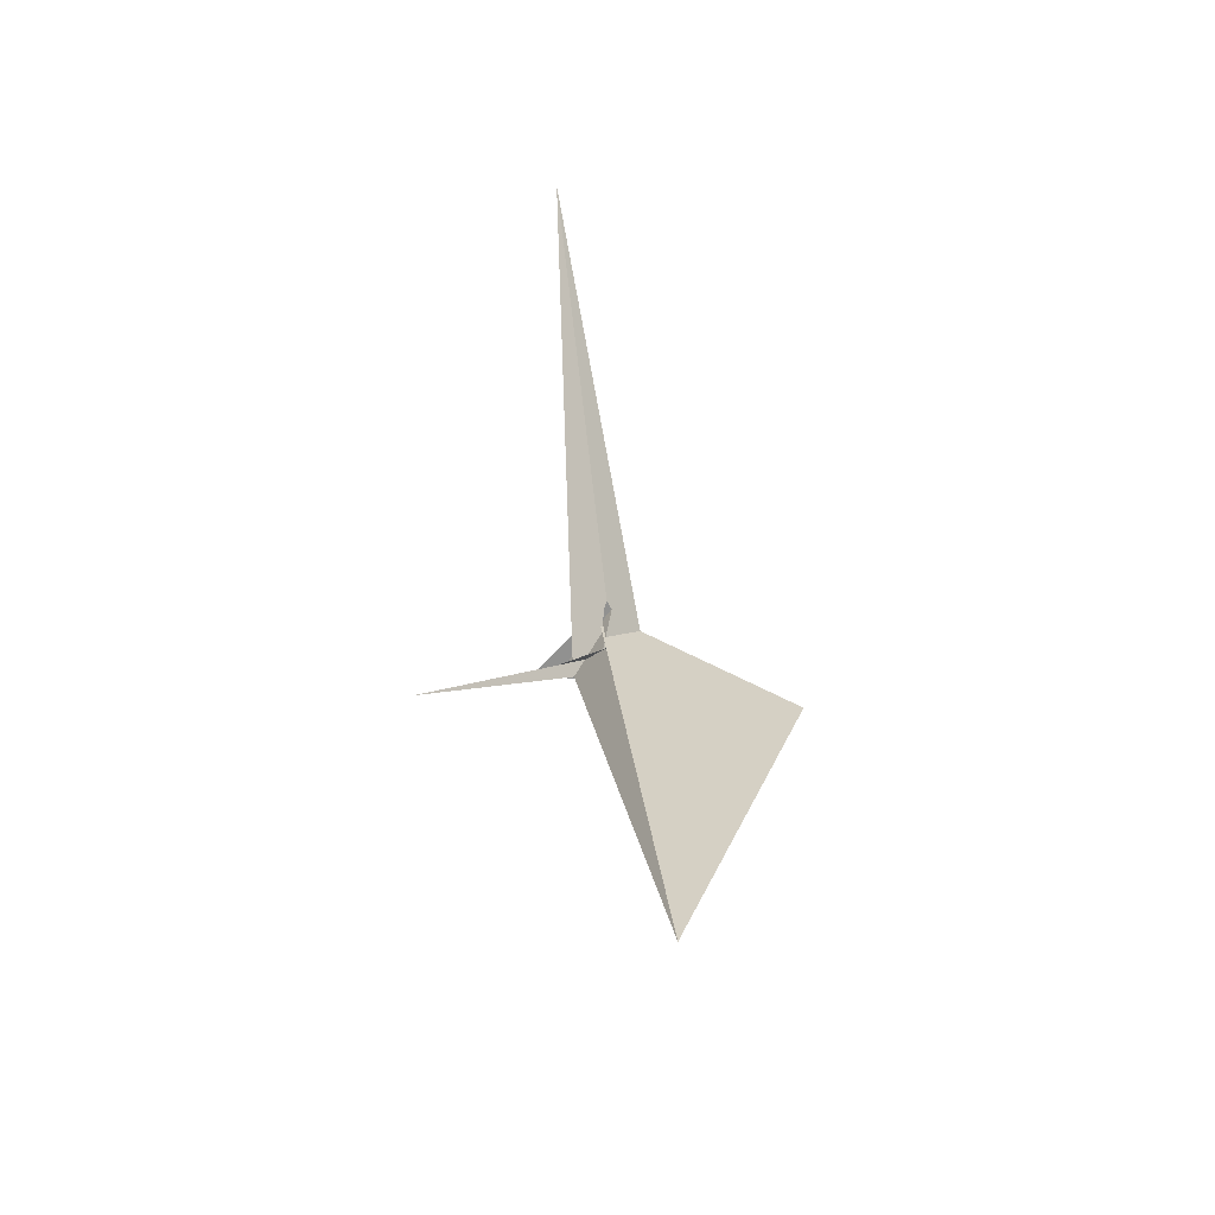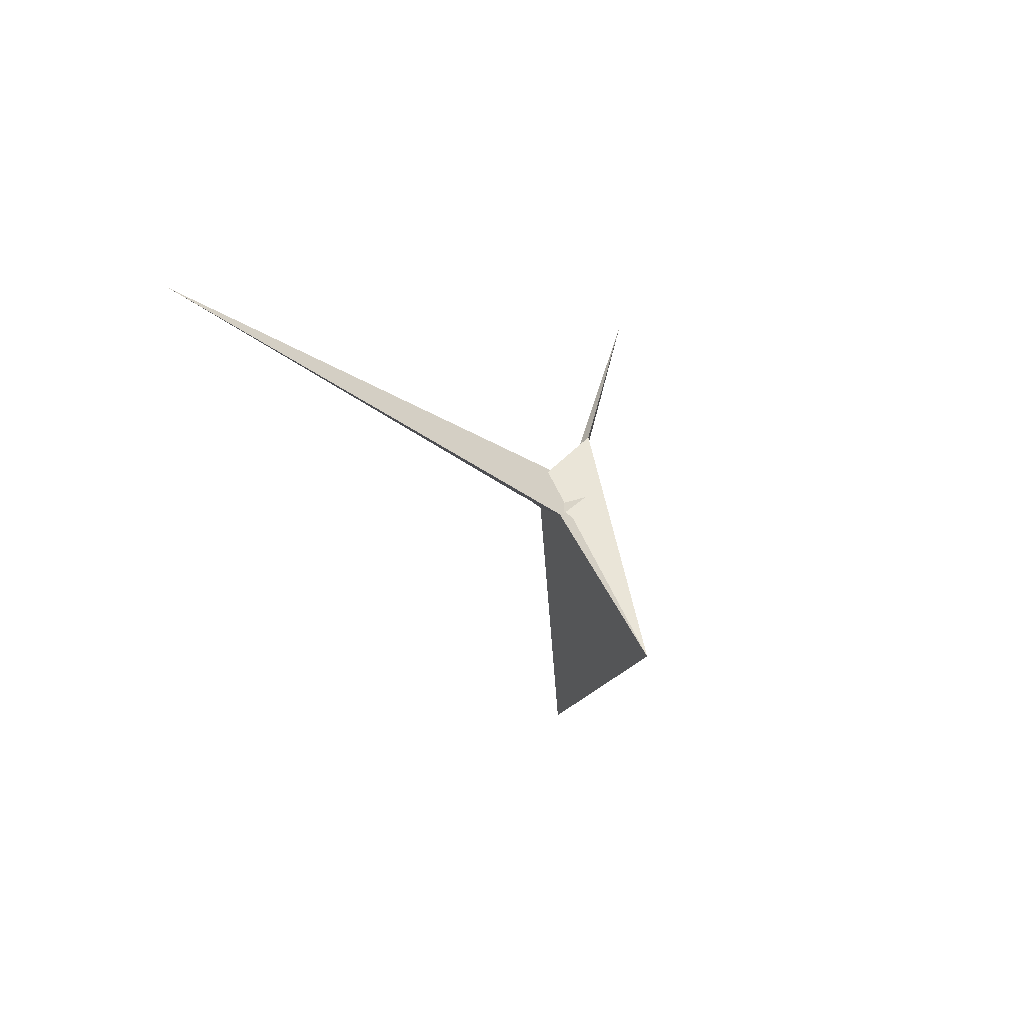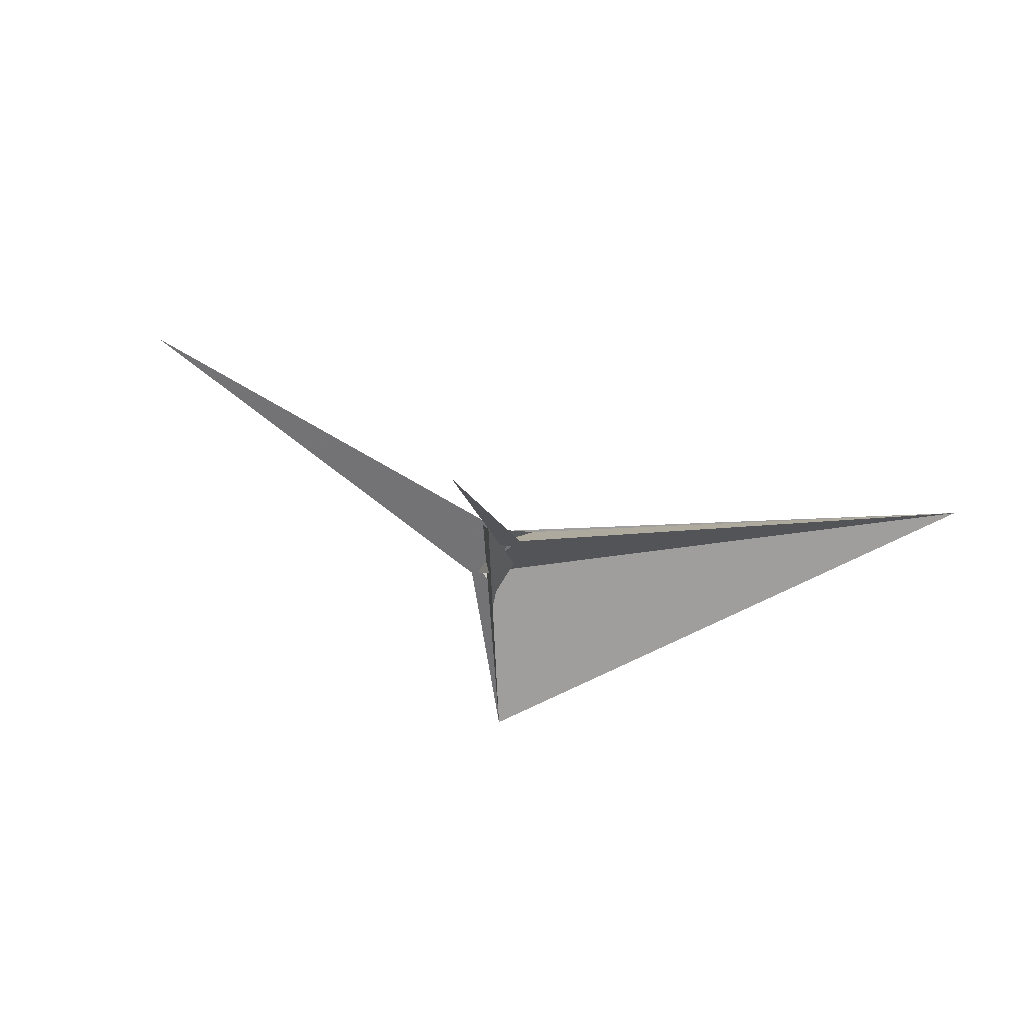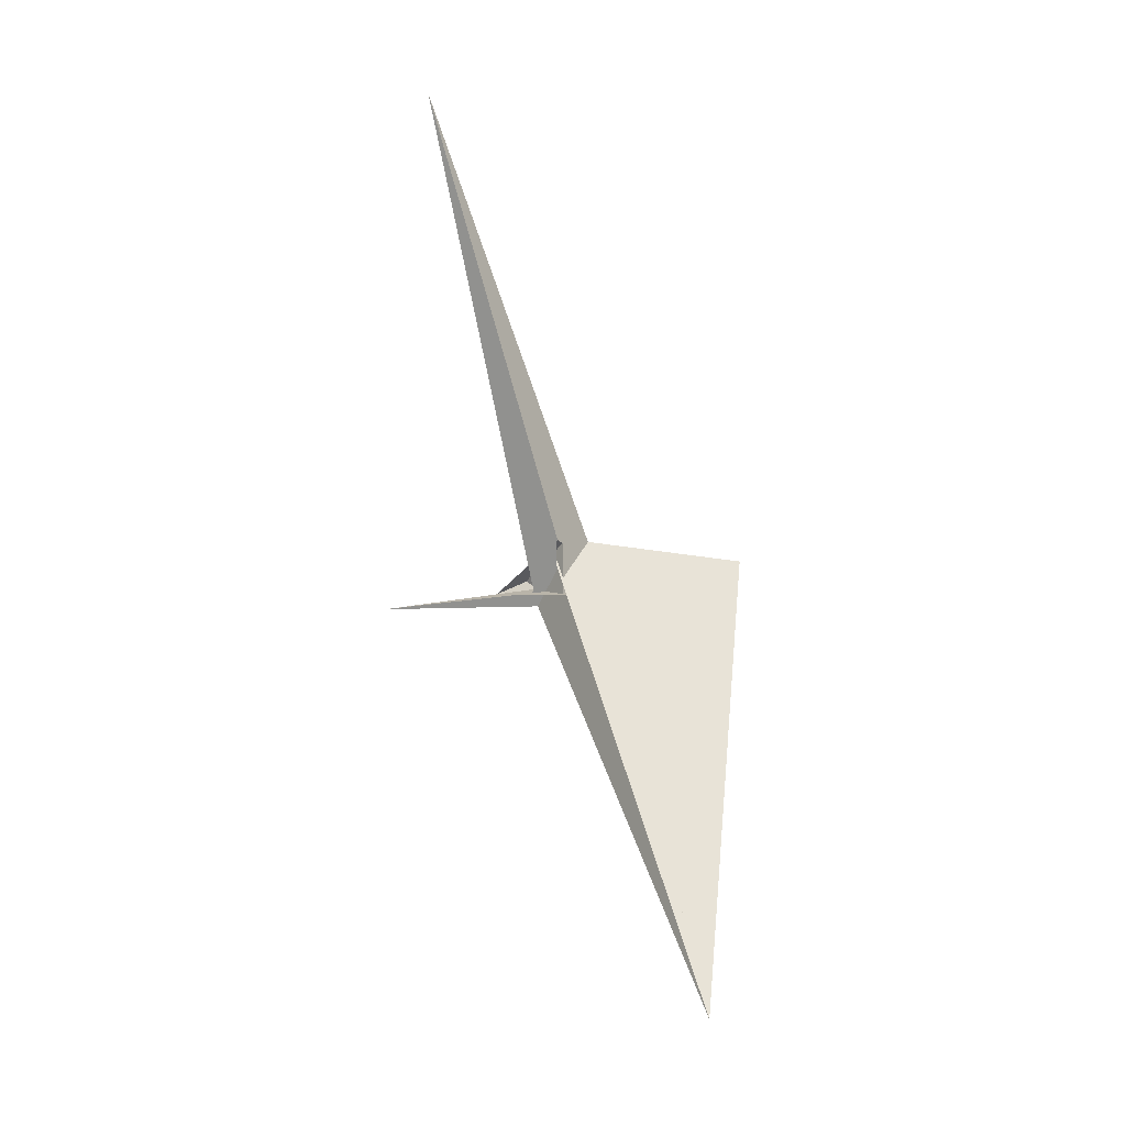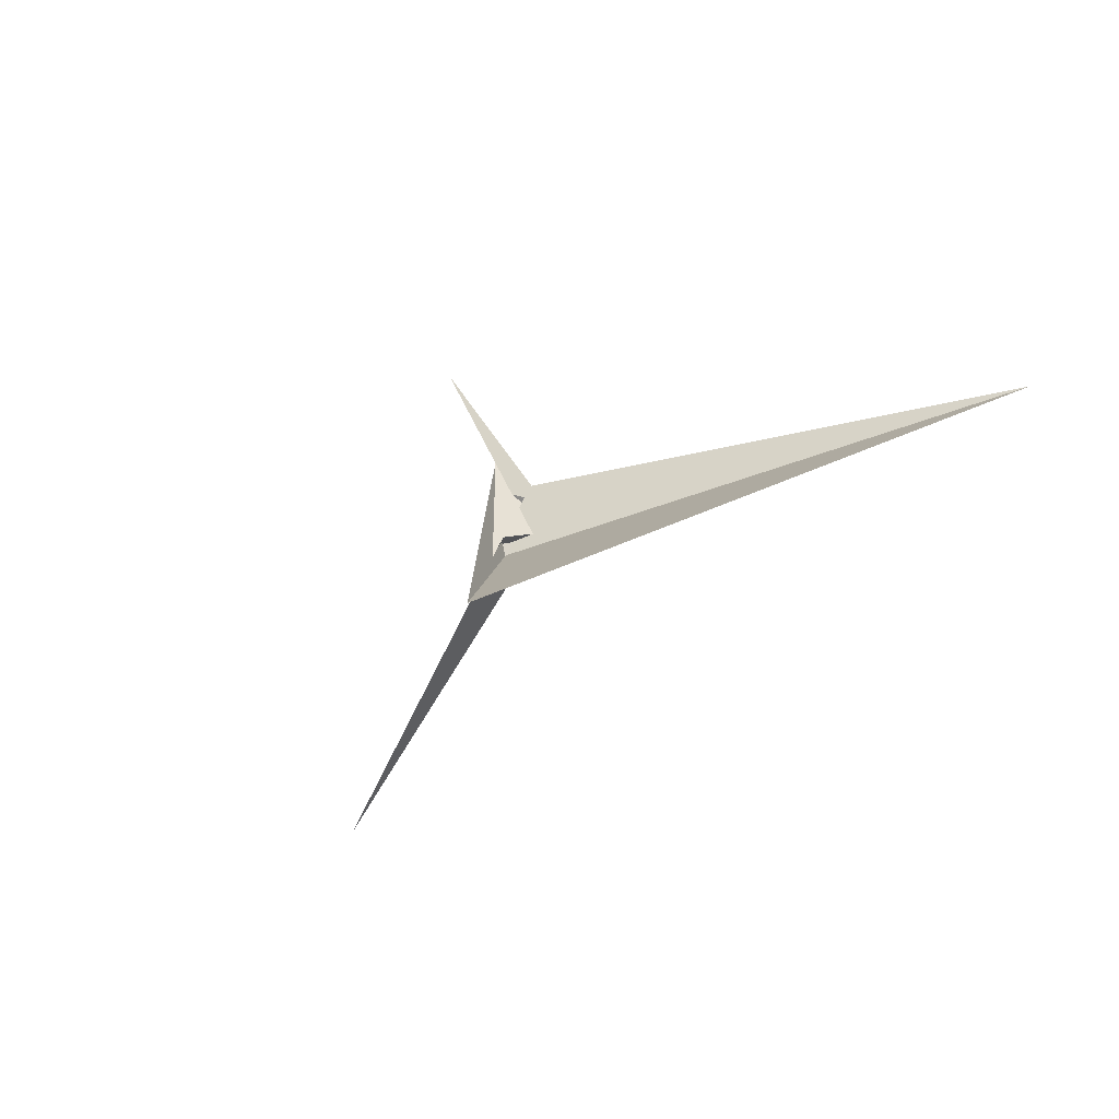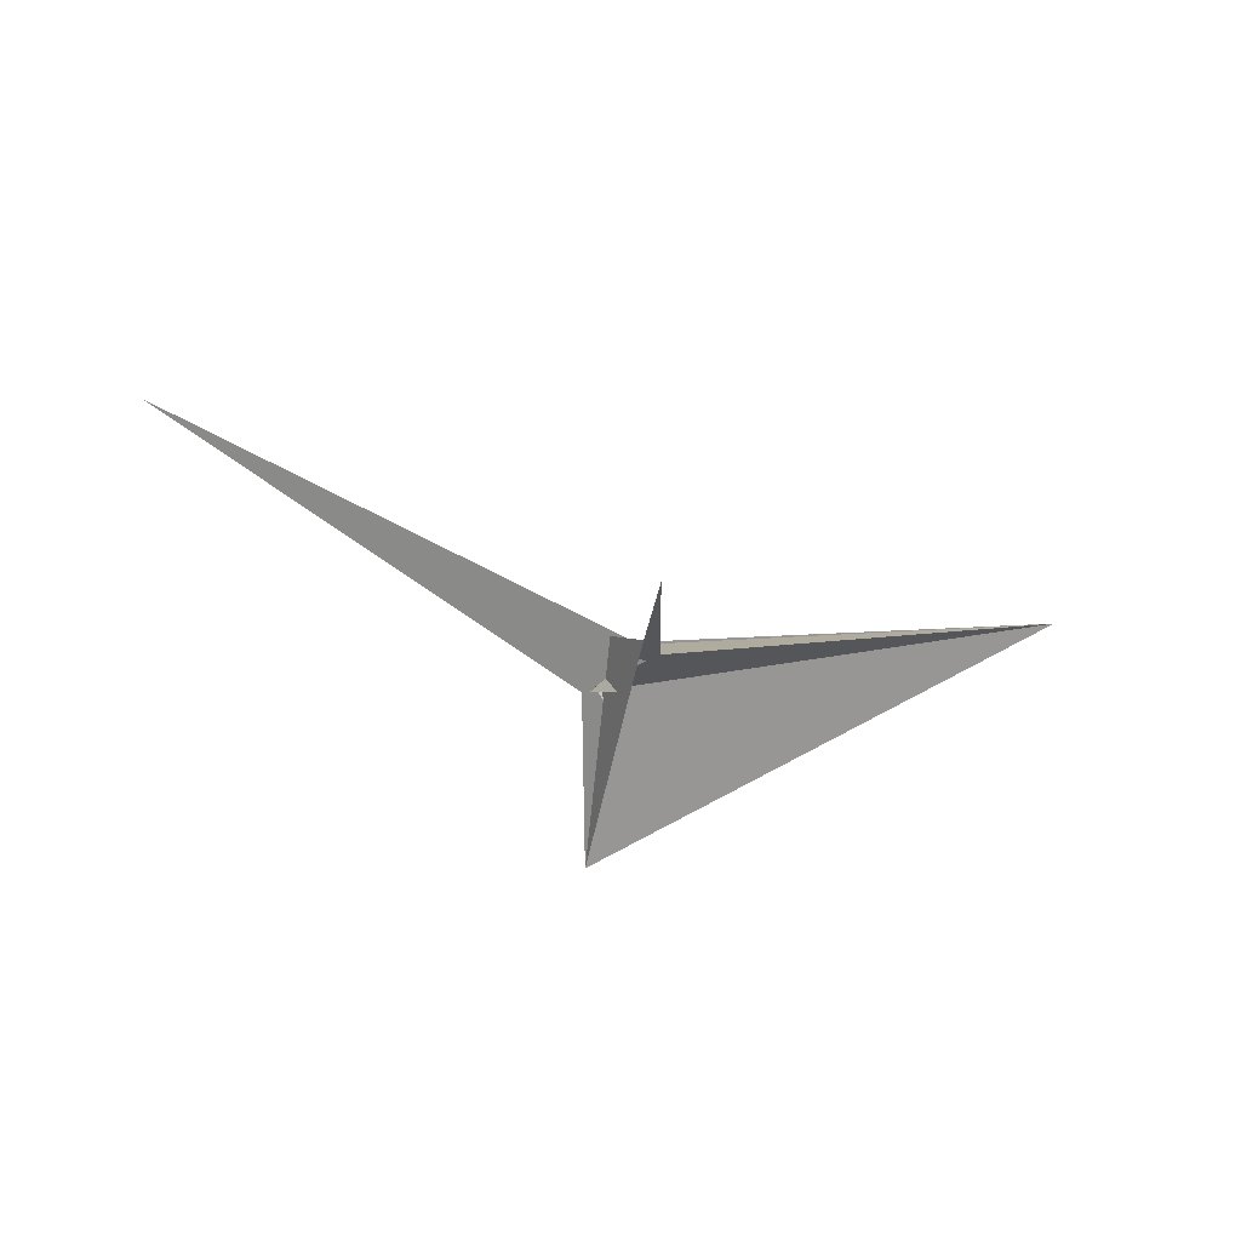
<metadata>
{"format":"obj","ext":"obj","renderer":"f3d","projection":"perspective","resolution":1024,"background":"white","views":[{"elev":48.1,"azim":-94.4,"up":"+Z"},{"elev":-31.2,"azim":113.8,"up":"+Y"},{"elev":48.2,"azim":-164.9,"up":"+Y"},{"elev":80.0,"azim":-104.5,"up":"+Z"},{"elev":-49.1,"azim":-135.7,"up":"+Y"},{"elev":-44.0,"azim":163.4,"up":"+Z"}]}
</metadata>
<code>
v -12.52 16.04 -7.772
v -218.9 -8.079 89.48
v 8.335 -11.08 -7.967
v -8.335 11.08 -7.967
v 2.896 -11.84 -5.362
v 10.31 -15.26 -7.46
v 0.2294 34.01 -19.15
v 2.052 18.05 -14.74
v 8.065 -11.05 -7.861
v 10.67 90.74 -42.17
v 4.97 -16.2 -4.841
v -10.31 15.26 -7.46
v -2.896 11.84 -5.362
v 12.36 -3.021 9.158
v -12.36 3.021 9.158
v 10.96 -0.1835 5.904
v 0.6485 0.1178 8.797
v -13.88 0.7462 12.61
v 0.979 6.911 -0.1685
v -10 13.52 -5.291
v 218.9 8.079 89.48
v 12.52 -16.04 -7.772
v -0.2294 -34.01 -19.15
v -10.67 -90.74 -42.17
v -2.052 -18.05 -14.74
v -8.065 11.05 -7.861
v -4.97 16.2 -4.841
v 13.88 -0.7462 12.61
v -0.6485 -0.1178 8.797
v -0.979 -6.911 -0.1685
v -10.96 0.1835 5.904
v 10 -13.52 -5.291
v 7.44 -6.783 -2.034
v 13.65 0.02188 12.07
v 0.8611 -1.696 -17.16
v 5.741 -17.24 -5.758
v -13.65 -0.02189 12.07
v -4.803 -2.746 6.302
v -3.254 -2.227 6.619
v -7.44 6.783 -2.034
v -0.8611 1.696 -17.16
v -5.741 17.24 -5.758
v 3.254 2.227 6.619
v 4.803 2.746 6.302
f 1 2 11 5 6 9 3 4 8 7 10
f 1 2 18 15 14 16 17 19 13 12 20
f 3 4 26 12 13 27 21 22 24 23 25
f 5 6 32 22 21 28 14 15 31 29 30
f 7 8 34 28 14 16 33 35 36 24 23
f 3 9 33 16 17 29 30 38 39 37 25
f 7 10 42 41 40 31 15 18 37 25 23
f 4 8 34 43 44 19 17 29 31 40 26
f 5 11 36 35 41 40 26 12 20 38 30
f 1 10 42 27 21 28 34 43 39 38 20
f 6 9 33 35 41 42 27 13 19 44 32
f 2 11 36 24 22 32 44 43 39 37 18

</code>
